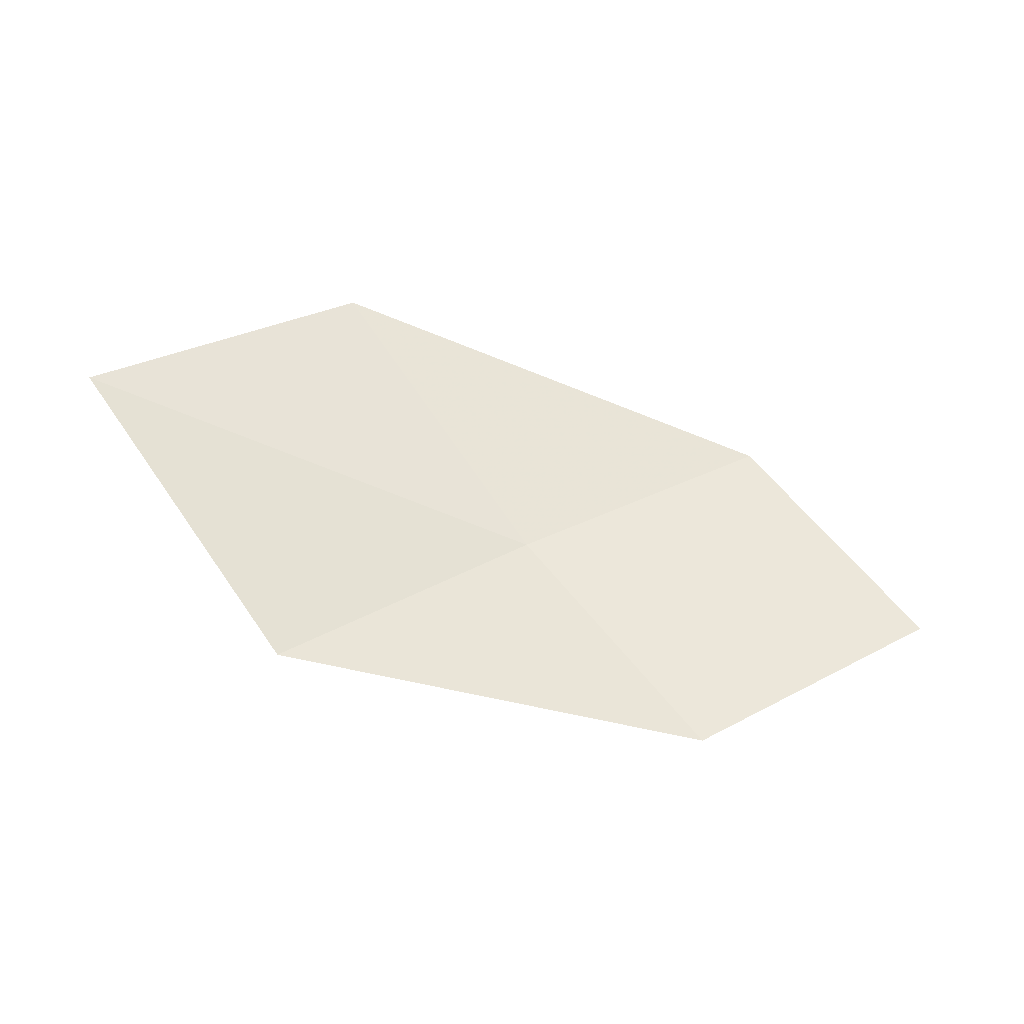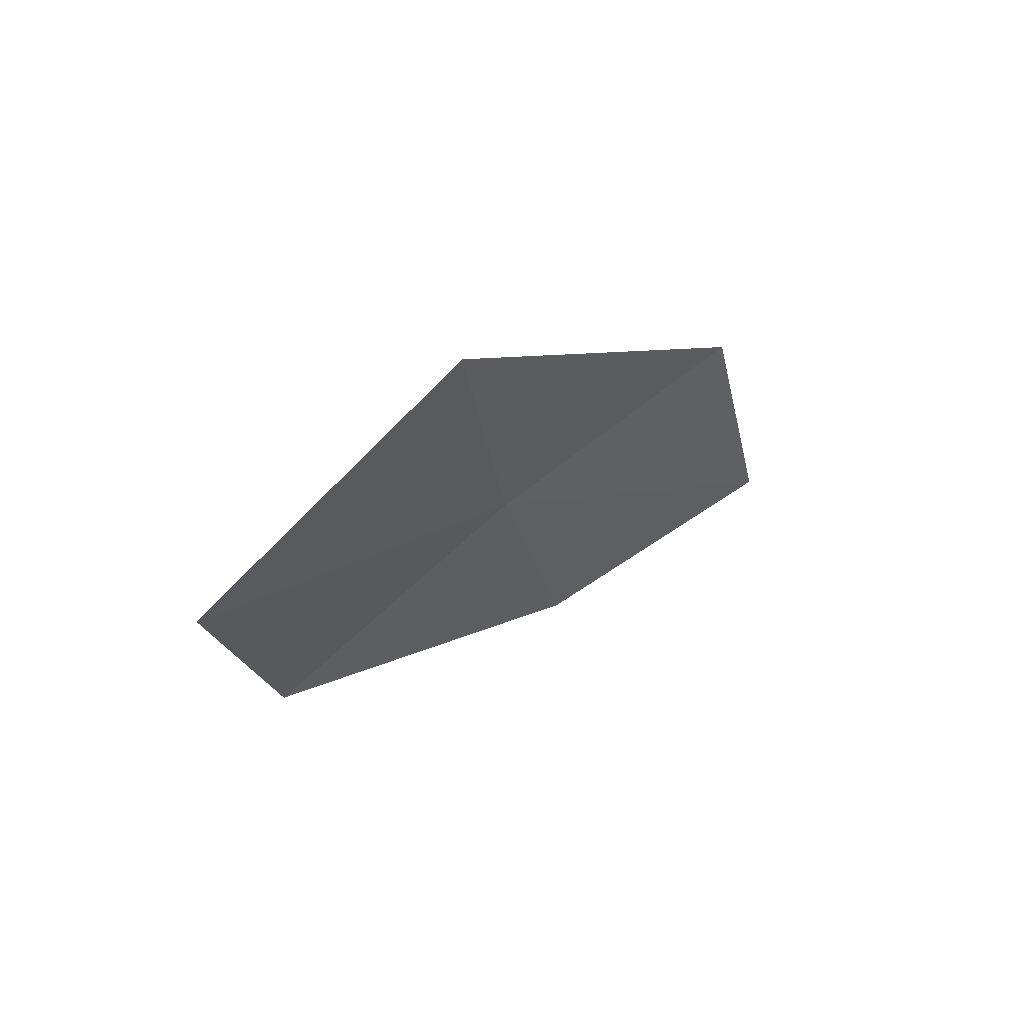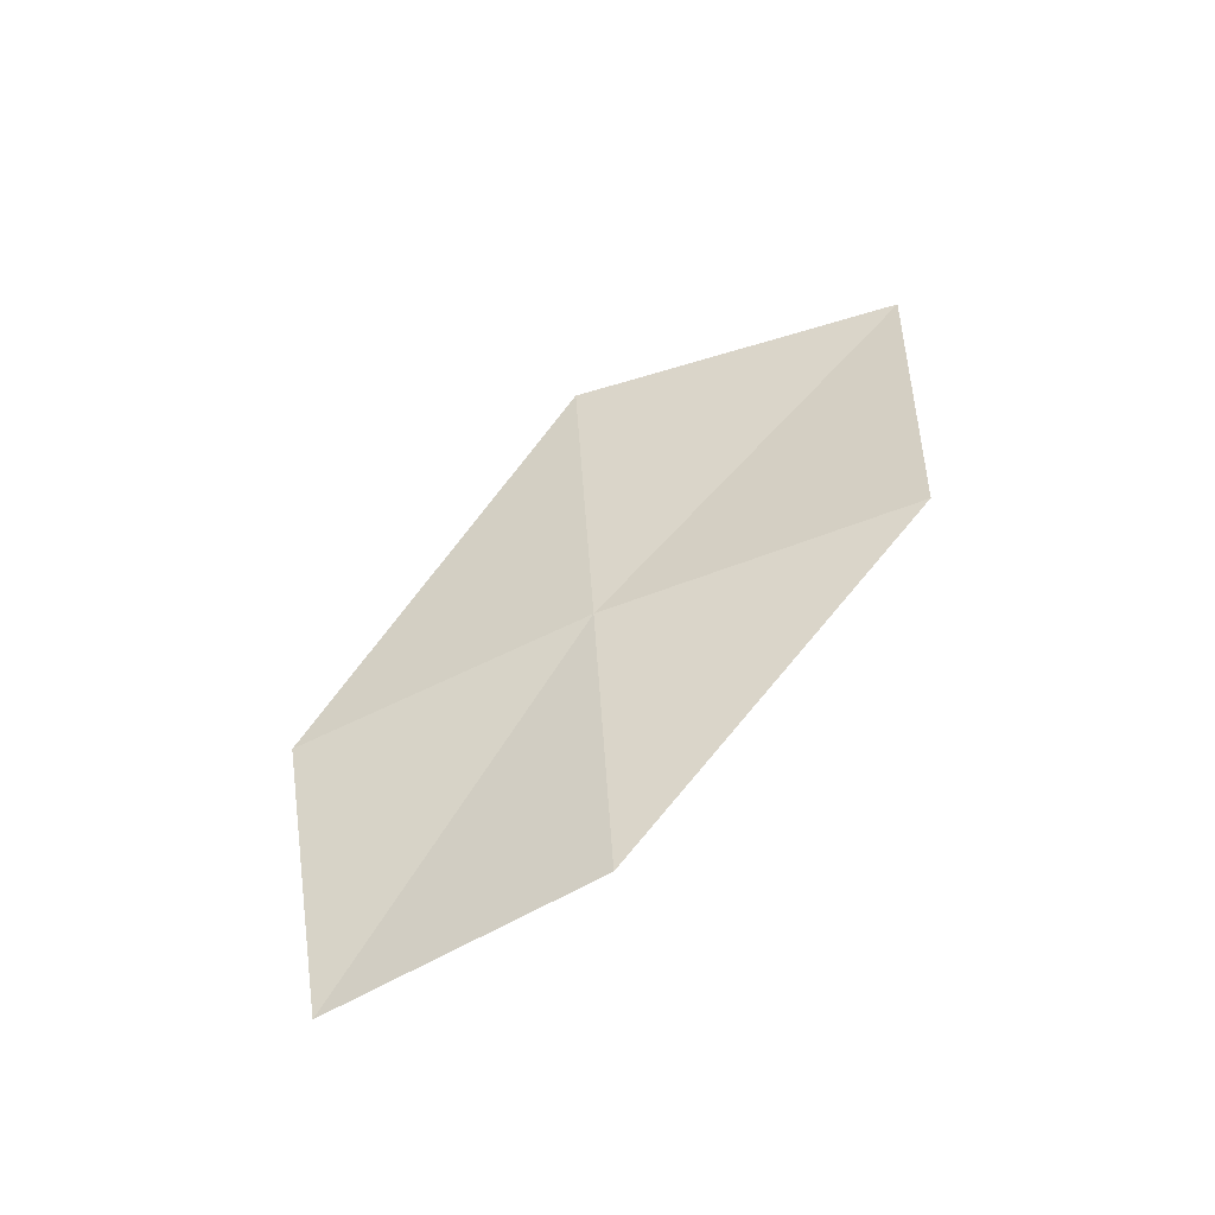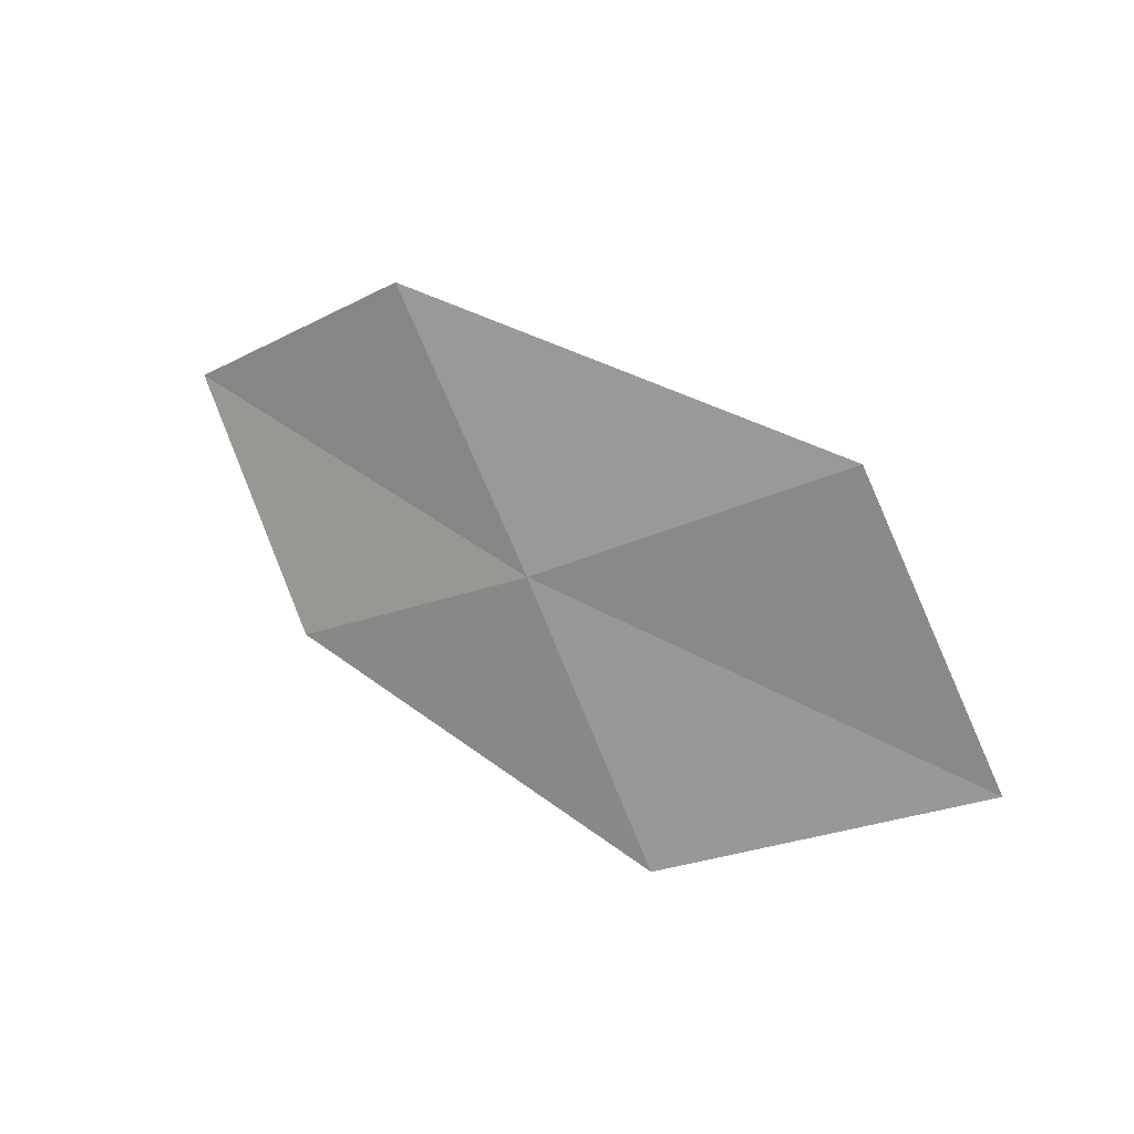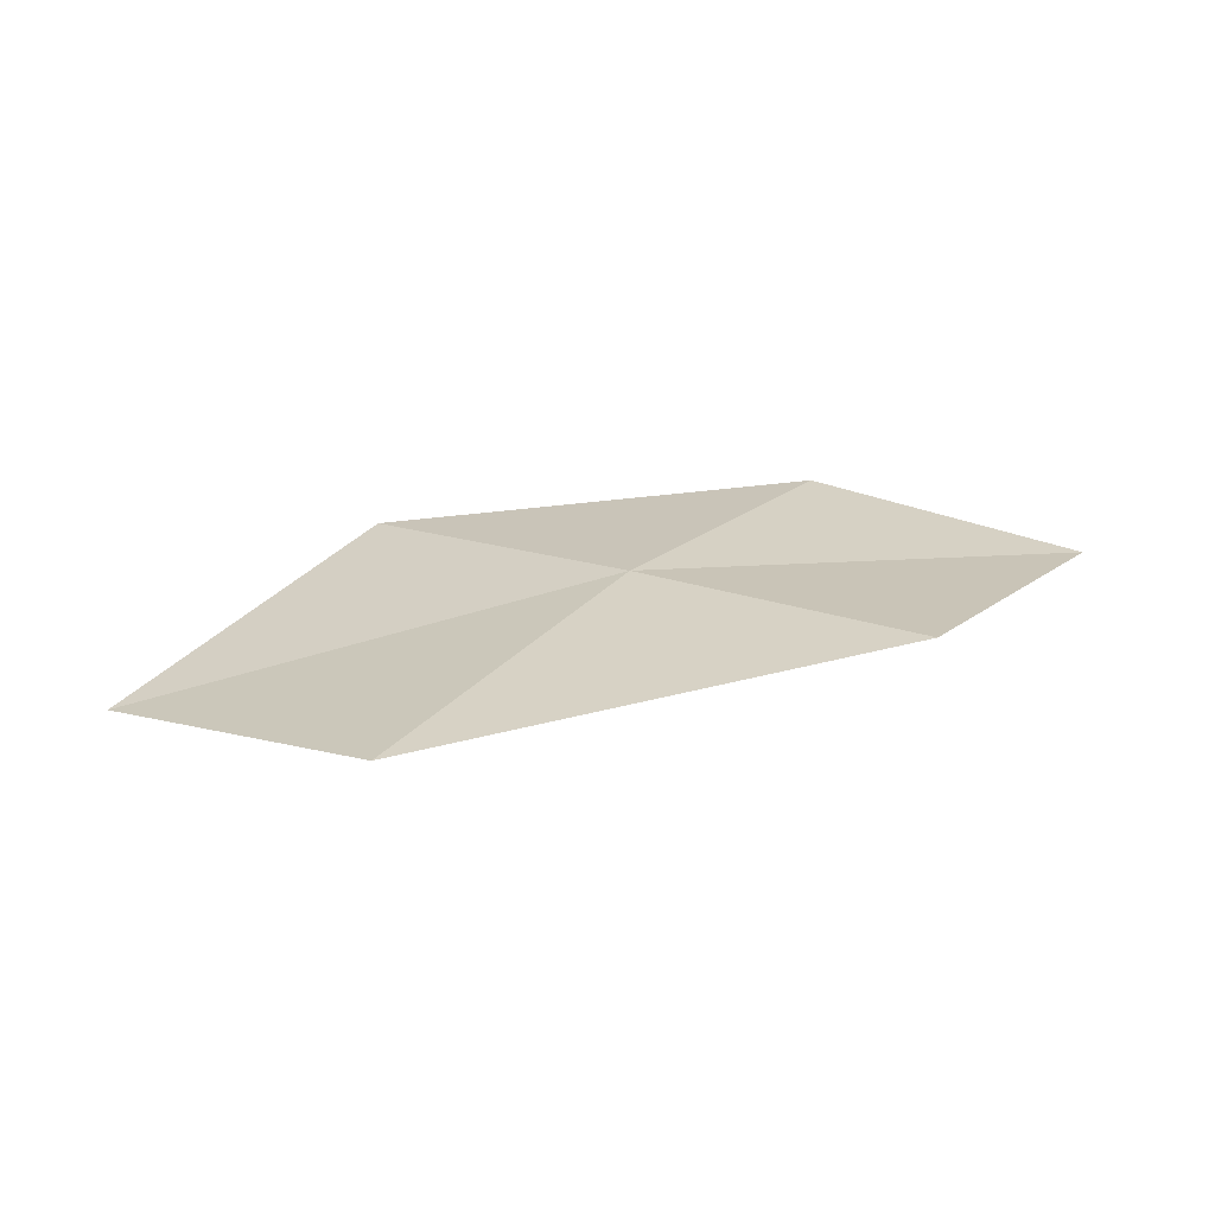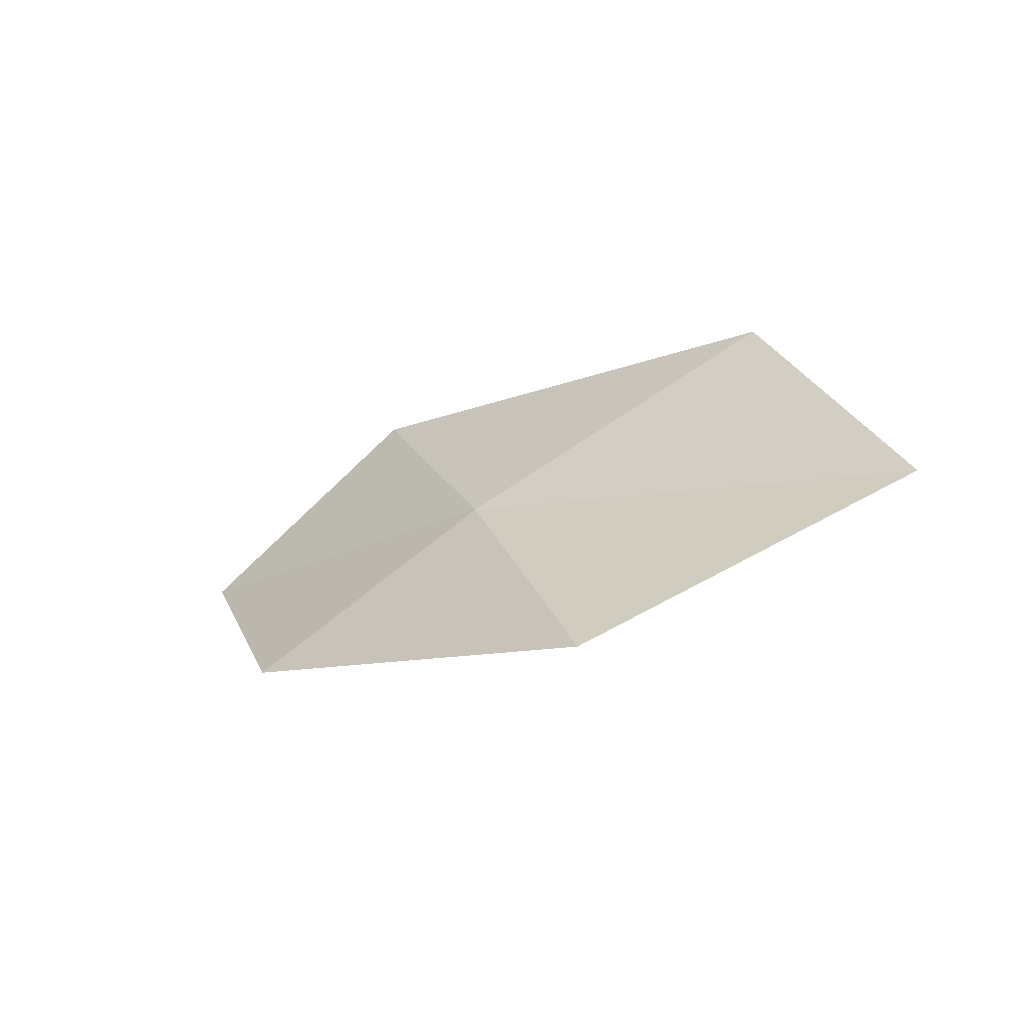
<metadata>
{"format":"obj","ext":"obj","renderer":"f3d","projection":"perspective","resolution":1024,"background":"white","views":[{"elev":-72.6,"azim":172.3,"up":"+Y"},{"elev":10.5,"azim":138.7,"up":"+Y"},{"elev":72.9,"azim":-53.8,"up":"+Z"},{"elev":57.0,"azim":42.0,"up":"+Y"},{"elev":-10.5,"azim":176.1,"up":"+Z"},{"elev":-14.5,"azim":47.4,"up":"+Y"}]}
</metadata>
<code>
v 7.797 6.512 15.01
v 8.62 5.854 15.29
v 9.43 6.409 14.56
v 8.574 7.167 14.32
v 7.117 5.939 15.45
v 6.94 7.075 14.7
v 6.306 6.423 15.11
f 1 3 2
f 1 4 3
f 1 2 5
f 1 6 4
f 1 5 7
f 1 7 6

</code>
